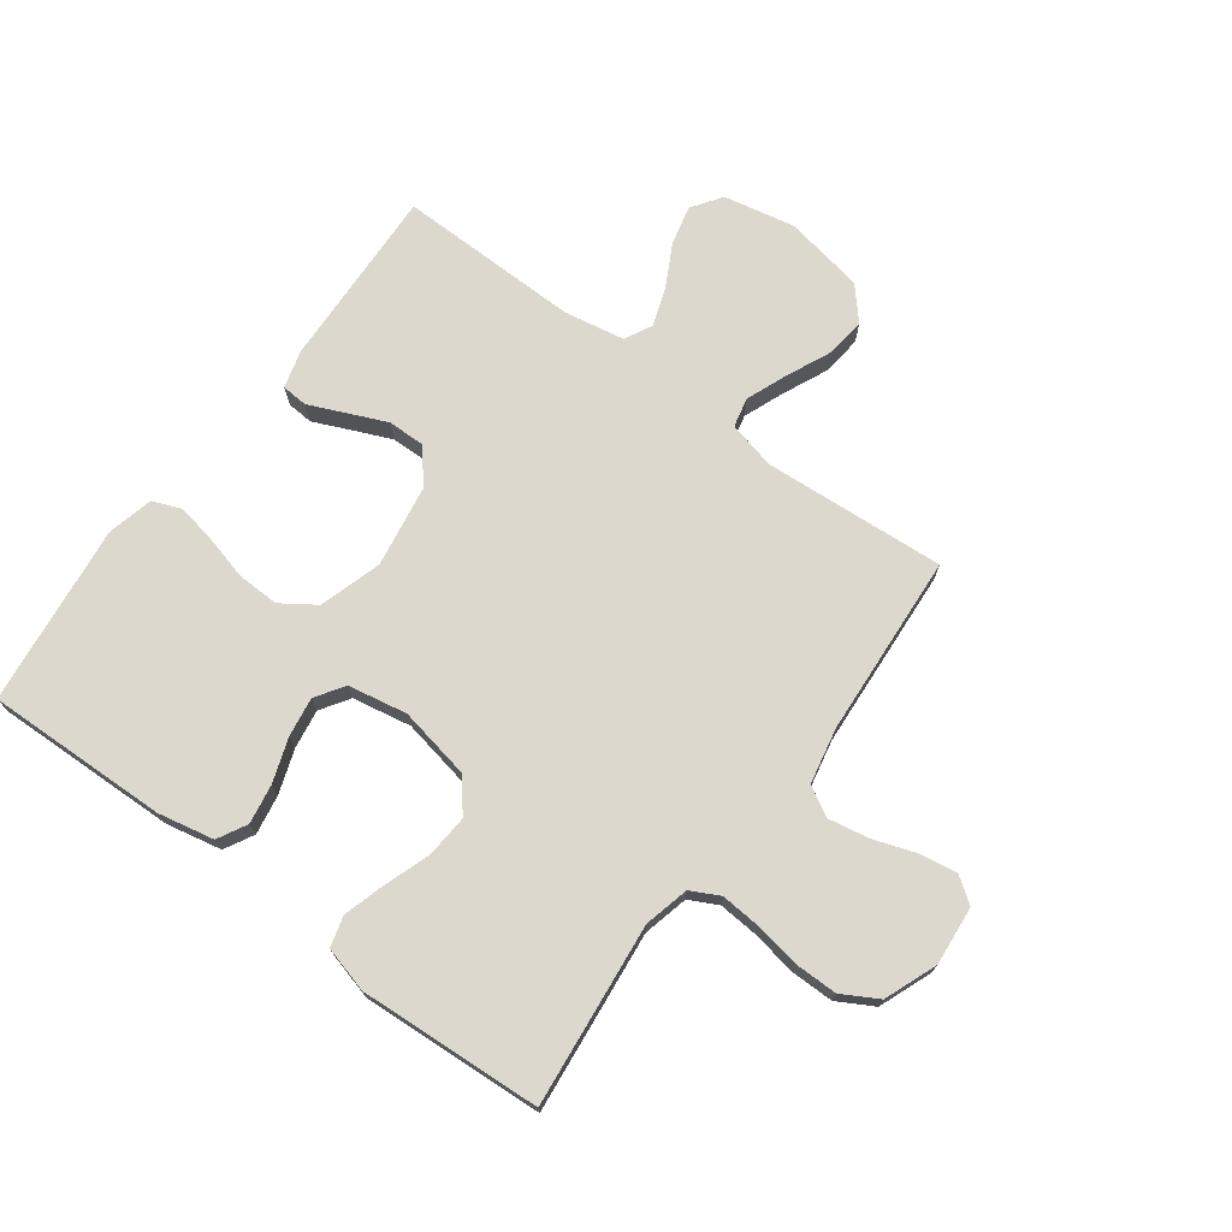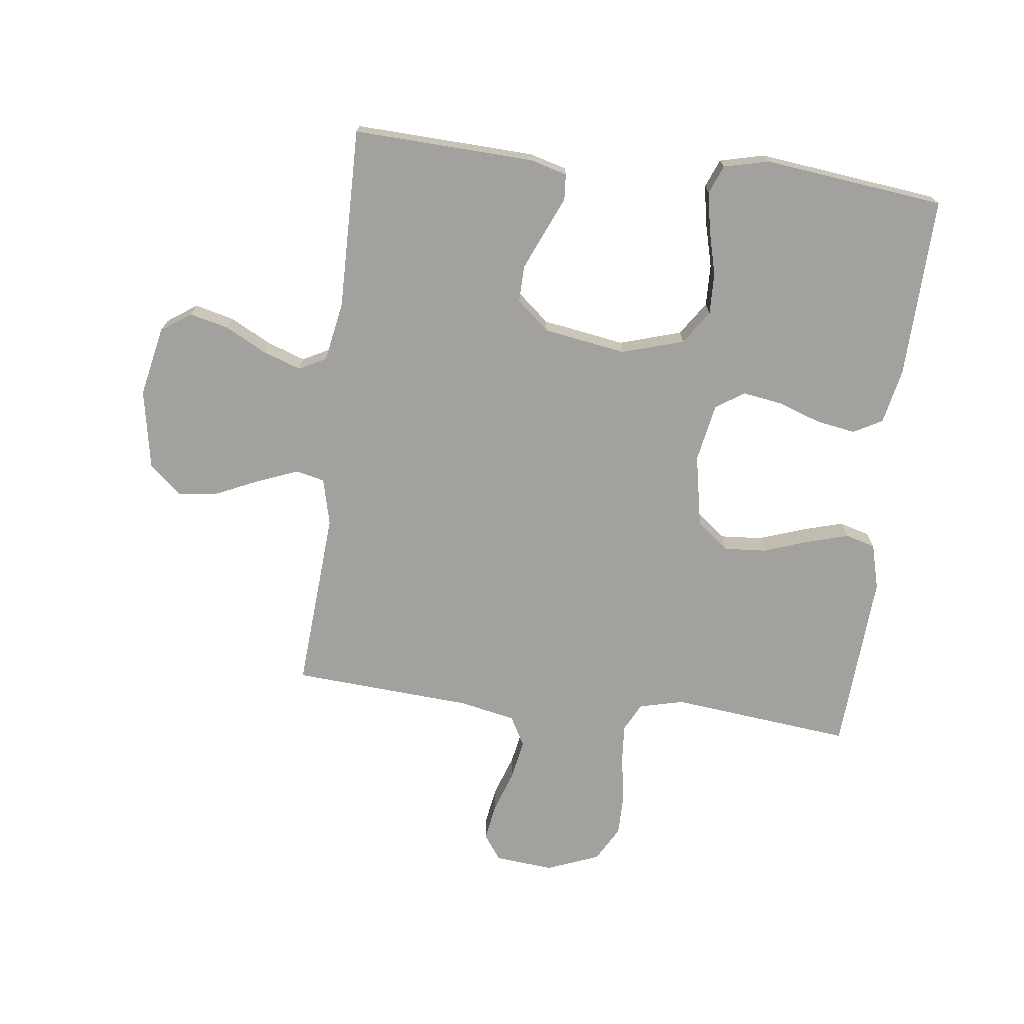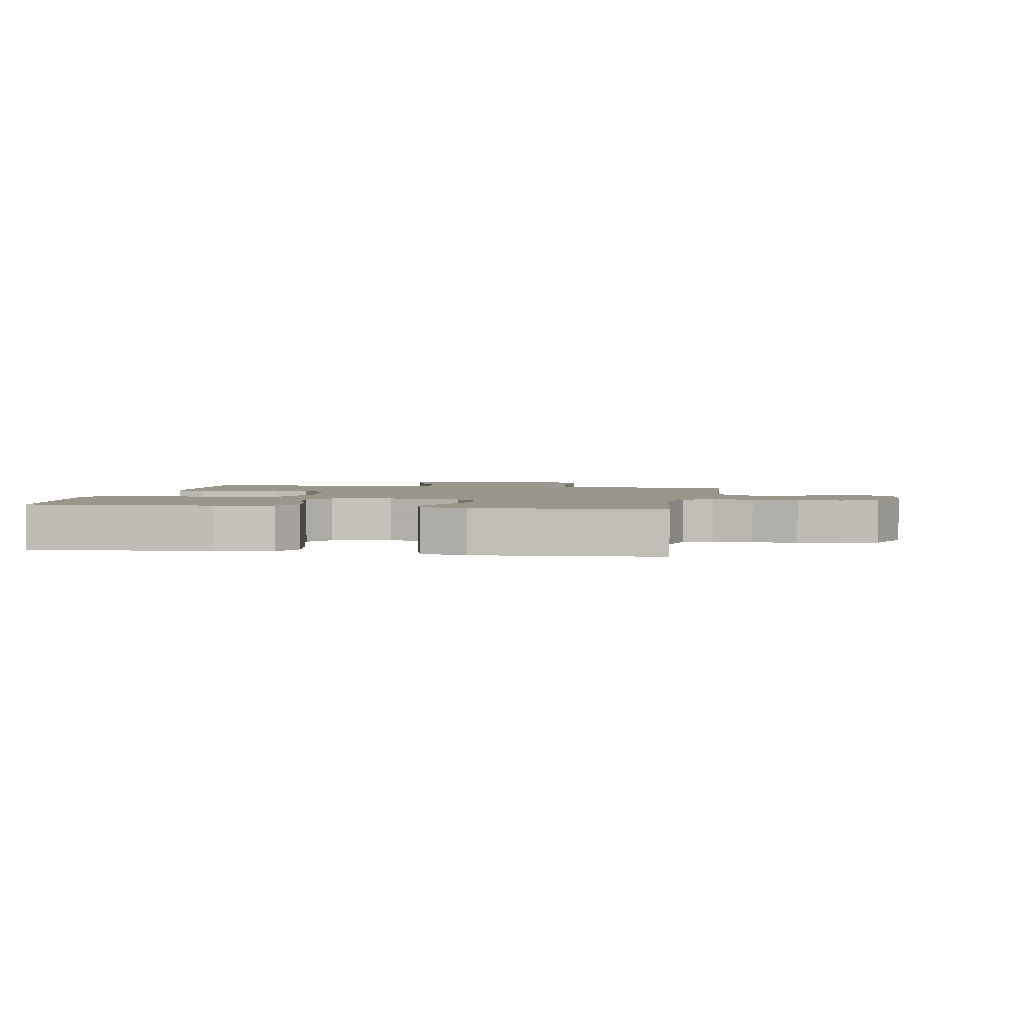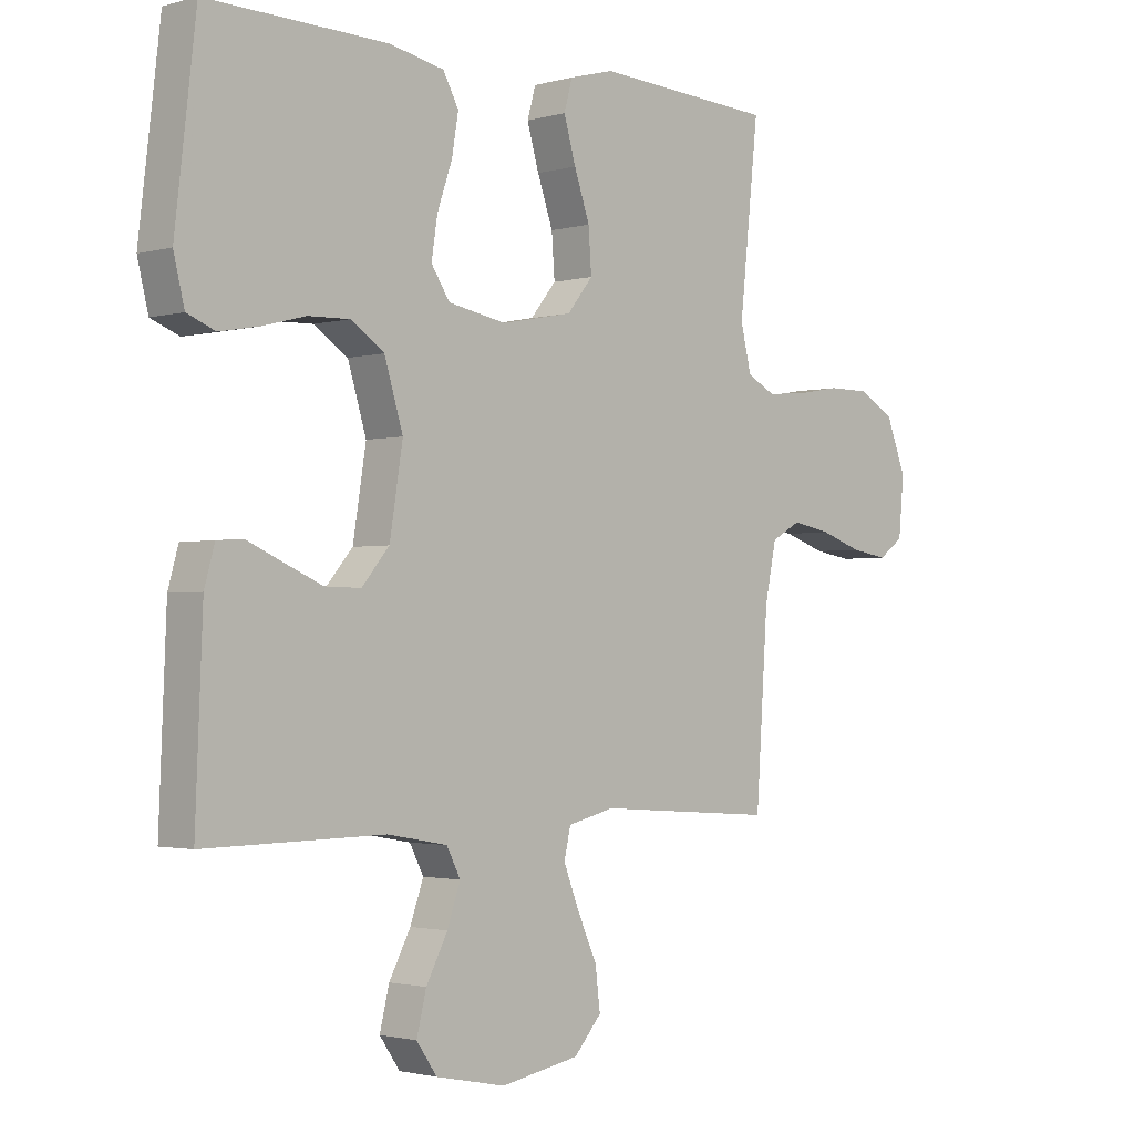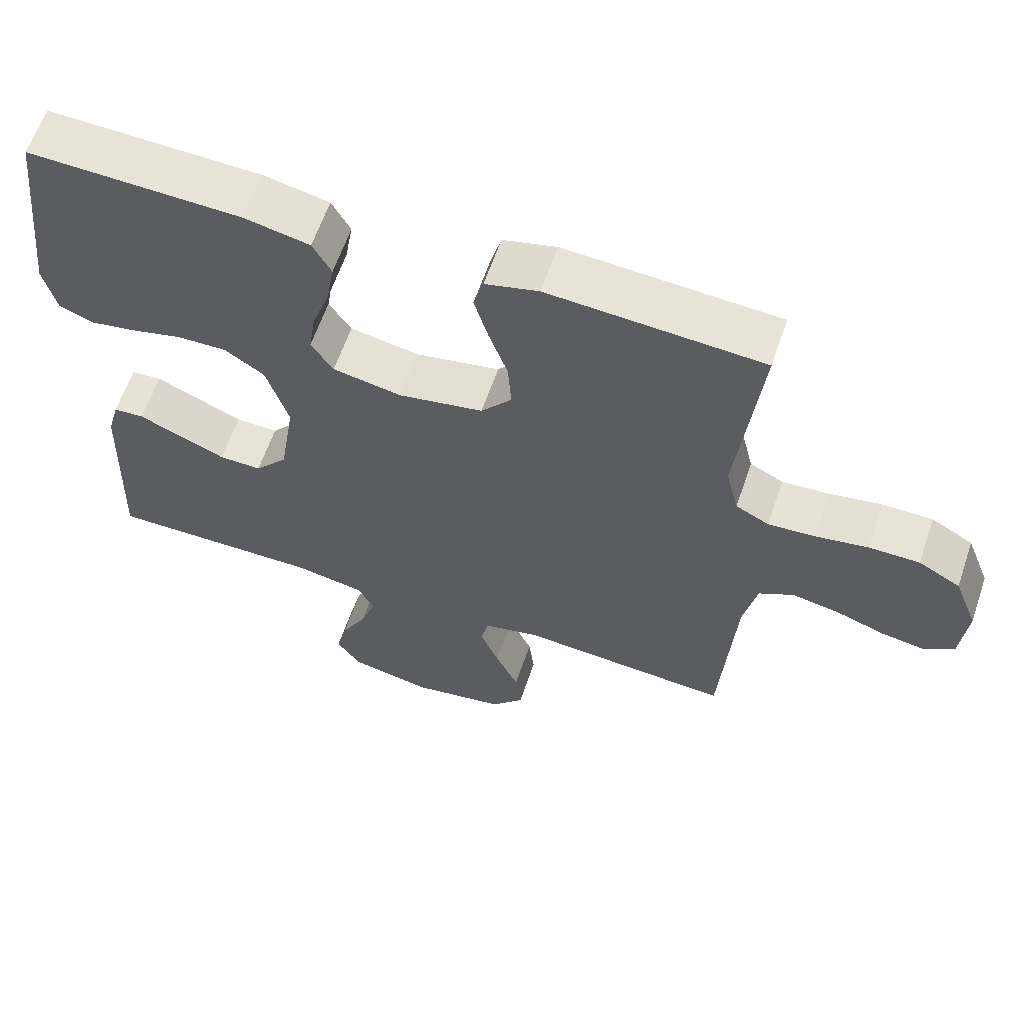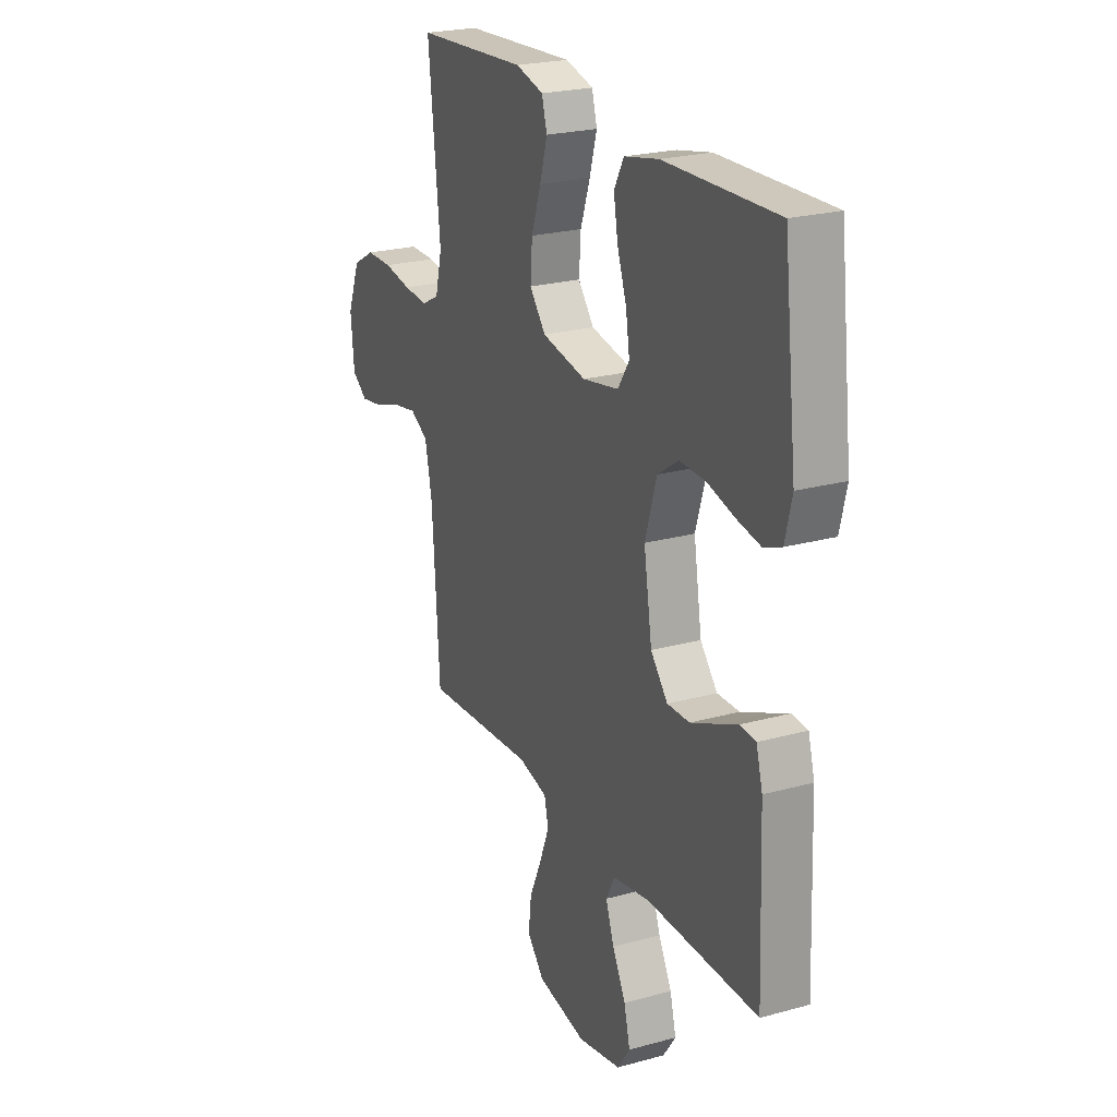
<metadata>
{"format":"obj","ext":"obj","renderer":"f3d","projection":"perspective","resolution":1024,"background":"white","views":[{"elev":72.5,"azim":36.5,"up":"+Y"},{"elev":-72.0,"azim":-97.0,"up":"+Y"},{"elev":2.5,"azim":9.9,"up":"+Y"},{"elev":-1.9,"azim":-45.2,"up":"+Z"},{"elev":61.9,"azim":18.8,"up":"+Z"},{"elev":23.3,"azim":-115.0,"up":"+Z"}]}
</metadata>
<code>
v -0.5 0.07 0.5
v -0.2 0.07 0.492
v -0.108 0.07 0.473
v -0.082 0.07 0.425
v -0.093 0.07 0.36
v -0.118 0.07 0.288
v -0.128 0.07 0.223
v -0.097 0.07 0.176
v 0 0.07 0.158
v 0.119 0.07 0.181
v 0.162 0.07 0.234
v 0.157 0.07 0.304
v 0.131 0.07 0.379
v 0.111 0.07 0.448
v 0.125 0.07 0.498
v 0.2 0.07 0.518
v 0.5 0.07 0.5
v 0.468 0.07 0.2
v 0.486 0.07 0.126
v 0.533 0.07 0.102
v 0.599 0.07 0.107
v 0.673 0.07 0.12
v 0.744 0.07 0.12
v 0.803 0.07 0.087
v 0.837 0.07 0
v 0.828 0.07 -0.097
v 0.786 0.07 -0.127
v 0.724 0.07 -0.117
v 0.654 0.07 -0.093
v 0.588 0.07 -0.081
v 0.539 0.07 -0.108
v 0.52 0.07 -0.2
v 0.5 0.07 -0.5
v 0.2 0.07 -0.479
v 0.122 0.07 -0.498
v 0.111 0.07 -0.546
v 0.137 0.07 -0.612
v 0.17 0.07 -0.685
v 0.178 0.07 -0.752
v 0.132 0.07 -0.804
v 0 0.07 -0.828
v -0.117 0.07 -0.804
v -0.151 0.07 -0.755
v -0.135 0.07 -0.69
v -0.099 0.07 -0.622
v -0.077 0.07 -0.559
v -0.1 0.07 -0.514
v -0.2 0.07 -0.496
v -0.5 0.07 -0.5
v -0.488 0.07 -0.2
v -0.471 0.07 -0.139
v -0.428 0.07 -0.136
v -0.369 0.07 -0.162
v -0.304 0.07 -0.19
v -0.244 0.07 -0.191
v -0.198 0.07 -0.137
v -0.176 0.07 0
v -0.207 0.07 0.102
v -0.263 0.07 0.14
v -0.332 0.07 0.138
v -0.405 0.07 0.119
v -0.47 0.07 0.107
v -0.517 0.07 0.126
v -0.535 0.07 0.2
v -0.5 0 0.5
v -0.2 0 0.492
v -0.108 0 0.473
v -0.082 0 0.425
v -0.093 0 0.36
v -0.118 0 0.288
v -0.128 0 0.223
v -0.097 0 0.176
v 0 0 0.158
v 0.119 0 0.181
v 0.162 0 0.234
v 0.157 0 0.304
v 0.131 0 0.379
v 0.111 0 0.448
v 0.125 0 0.498
v 0.2 0 0.518
v 0.5 0 0.5
v 0.468 0 0.2
v 0.486 0 0.126
v 0.533 0 0.102
v 0.599 0 0.107
v 0.673 0 0.12
v 0.744 0 0.12
v 0.803 0 0.087
v 0.837 0 0
v 0.828 0 -0.097
v 0.786 0 -0.127
v 0.724 0 -0.117
v 0.654 0 -0.093
v 0.588 0 -0.081
v 0.539 0 -0.108
v 0.52 0 -0.2
v 0.5 0 -0.5
v 0.2 0 -0.479
v 0.122 0 -0.498
v 0.111 0 -0.546
v 0.137 0 -0.612
v 0.17 0 -0.685
v 0.178 0 -0.752
v 0.132 0 -0.804
v 0 0 -0.828
v -0.117 0 -0.804
v -0.151 0 -0.755
v -0.135 0 -0.69
v -0.099 0 -0.622
v -0.077 0 -0.559
v -0.1 0 -0.514
v -0.2 0 -0.496
v -0.5 0 -0.5
v -0.488 0 -0.2
v -0.471 0 -0.139
v -0.428 0 -0.136
v -0.369 0 -0.162
v -0.304 0 -0.19
v -0.244 0 -0.191
v -0.198 0 -0.137
v -0.176 0 0
v -0.207 0 0.102
v -0.263 0 0.14
v -0.332 0 0.138
v -0.405 0 0.119
v -0.47 0 0.107
v -0.517 0 0.126
v -0.535 0 0.2
f 60 61 62 63
f 60 63 64 1
f 50 51 52 53
f 48 49 50 53
f 47 48 53 54
f 42 43 44 45
f 42 45 46
f 41 42 46
f 40 41 46
f 37 38 39 40
f 36 37 40 46
f 35 36 46 47
f 32 33 34
f 31 32 34 35
f 26 27 28 29
f 26 29 30
f 25 26 30
f 24 25 30
f 21 22 23 24
f 20 21 24 30
f 19 20 30 31
f 15 16 17 18
f 12 13 14 15
f 12 15 18 19
f 3 4 5 6
f 3 6 7
f 2 3 7
f 59 60 1 2
f 58 59 2 7
f 57 58 7 8
f 56 57 8 9
f 35 47 54 55
f 35 55 56
f 11 12 19 31
f 10 11 31 35
f 9 10 35 56
f 127 126 125 124
f 65 128 127 124
f 117 116 115 114
f 117 114 113 112
f 118 117 112 111
f 109 108 107 106
f 110 109 106
f 110 106 105
f 110 105 104
f 104 103 102 101
f 110 104 101 100
f 111 110 100 99
f 98 97 96
f 99 98 96 95
f 93 92 91 90
f 94 93 90
f 94 90 89
f 94 89 88
f 88 87 86 85
f 94 88 85 84
f 95 94 84 83
f 82 81 80 79
f 79 78 77 76
f 83 82 79 76
f 70 69 68 67
f 71 70 67
f 71 67 66
f 66 65 124 123
f 71 66 123 122
f 72 71 122 121
f 73 72 121 120
f 119 118 111 99
f 120 119 99
f 95 83 76 75
f 99 95 75 74
f 120 99 74 73
f 1 65 66 2
f 2 66 67 3
f 3 67 68 4
f 4 68 69 5
f 5 69 70 6
f 6 70 71 7
f 7 71 72 8
f 8 72 73 9
f 9 73 74 10
f 10 74 75 11
f 11 75 76 12
f 12 76 77 13
f 13 77 78 14
f 14 78 79 15
f 15 79 80 16
f 16 80 81 17
f 17 81 82 18
f 18 82 83 19
f 19 83 84 20
f 20 84 85 21
f 21 85 86 22
f 22 86 87 23
f 23 87 88 24
f 24 88 89 25
f 25 89 90 26
f 26 90 91 27
f 27 91 92 28
f 28 92 93 29
f 29 93 94 30
f 30 94 95 31
f 31 95 96 32
f 32 96 97 33
f 33 97 98 34
f 34 98 99 35
f 35 99 100 36
f 36 100 101 37
f 37 101 102 38
f 38 102 103 39
f 39 103 104 40
f 40 104 105 41
f 41 105 106 42
f 42 106 107 43
f 43 107 108 44
f 44 108 109 45
f 45 109 110 46
f 46 110 111 47
f 47 111 112 48
f 48 112 113 49
f 49 113 114 50
f 50 114 115 51
f 51 115 116 52
f 52 116 117 53
f 53 117 118 54
f 54 118 119 55
f 55 119 120 56
f 56 120 121 57
f 57 121 122 58
f 58 122 123 59
f 59 123 124 60
f 60 124 125 61
f 61 125 126 62
f 62 126 127 63
f 63 127 128 64
f 64 128 65 1

</code>
